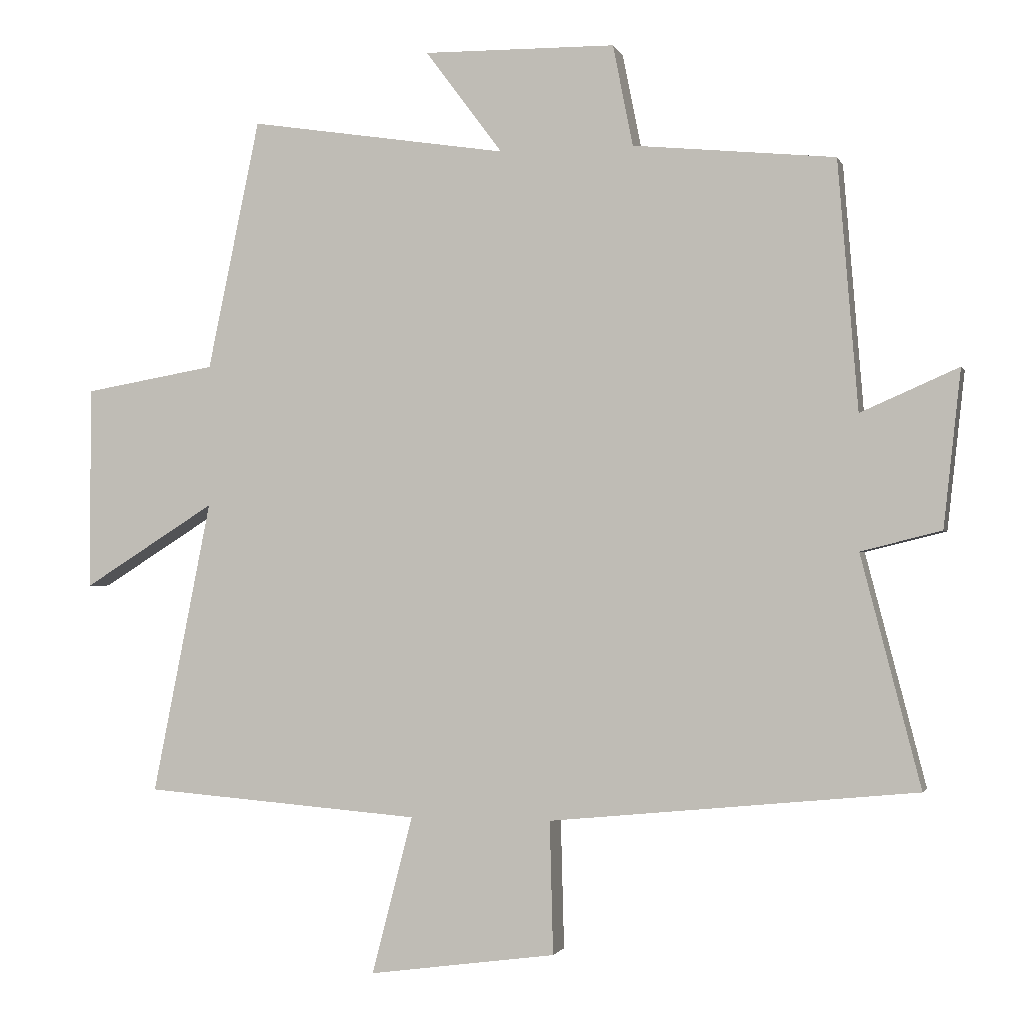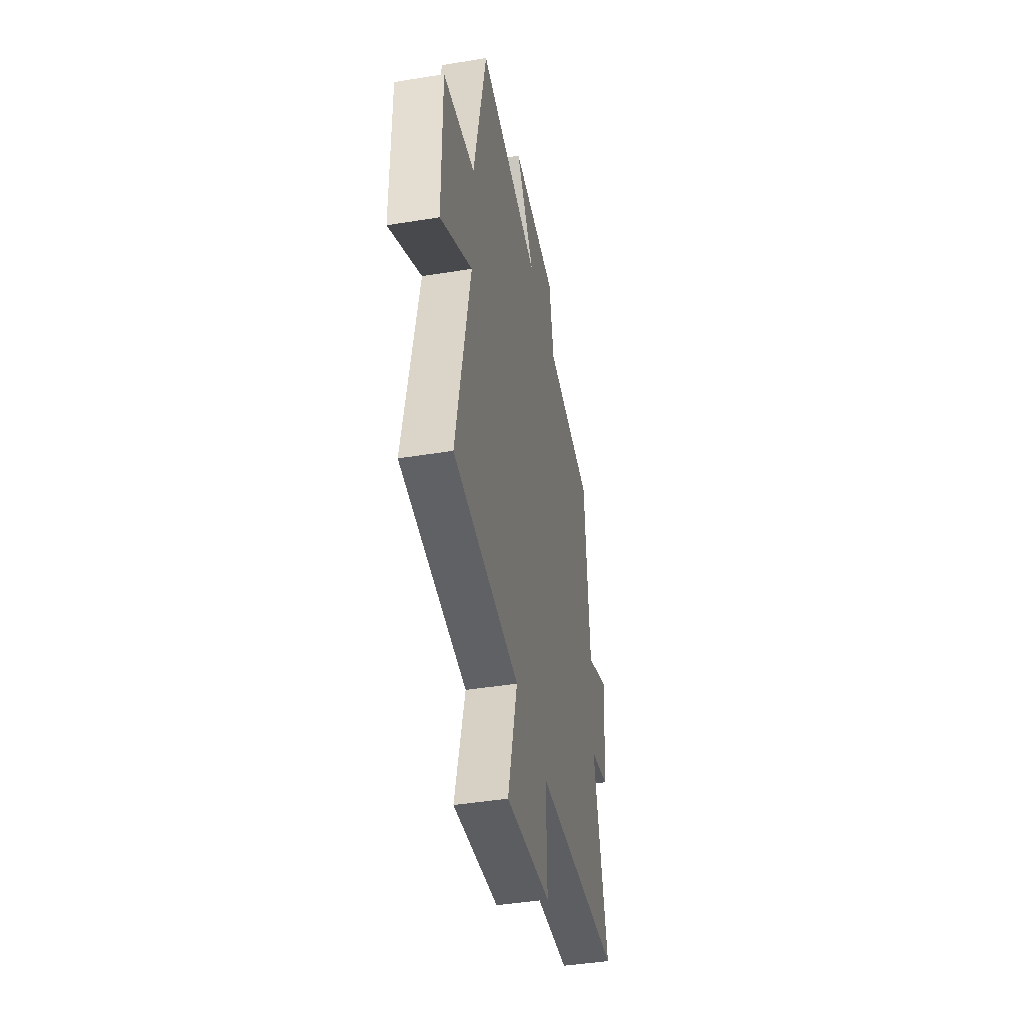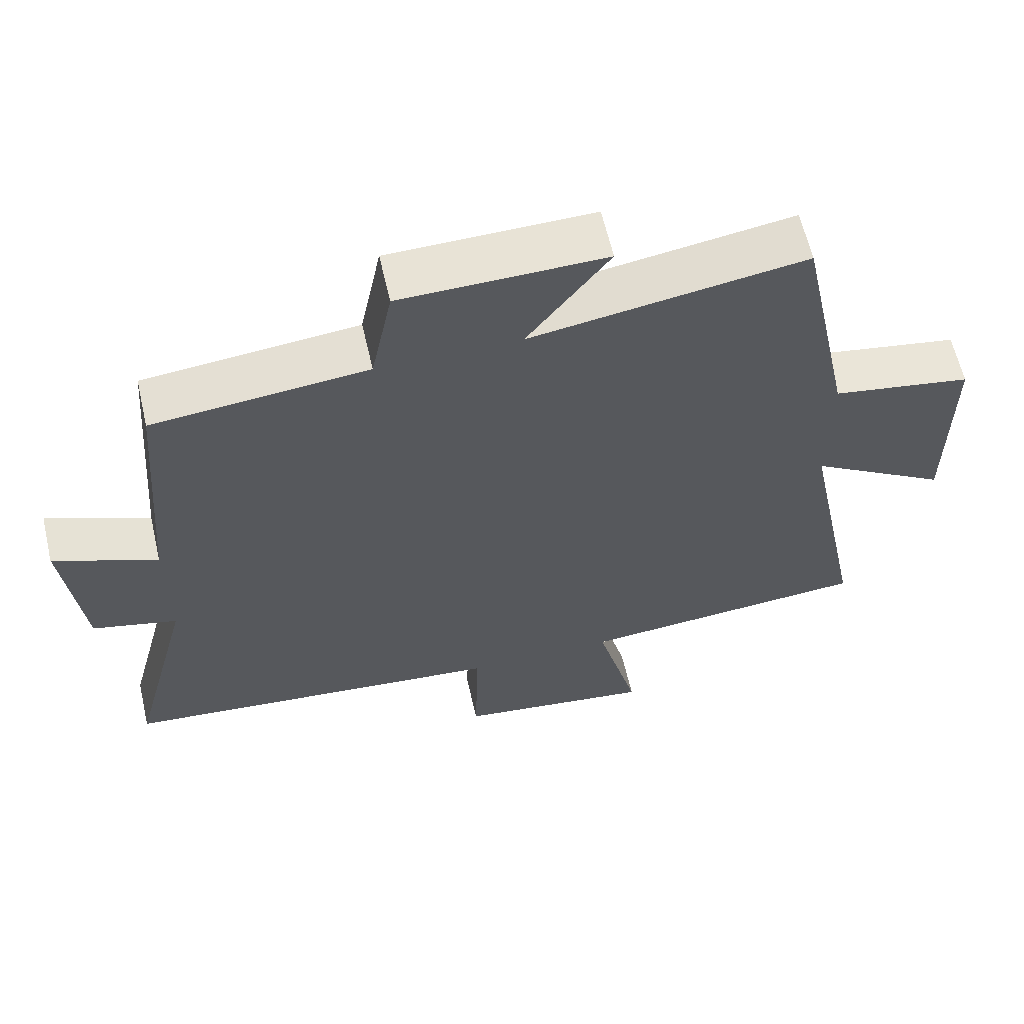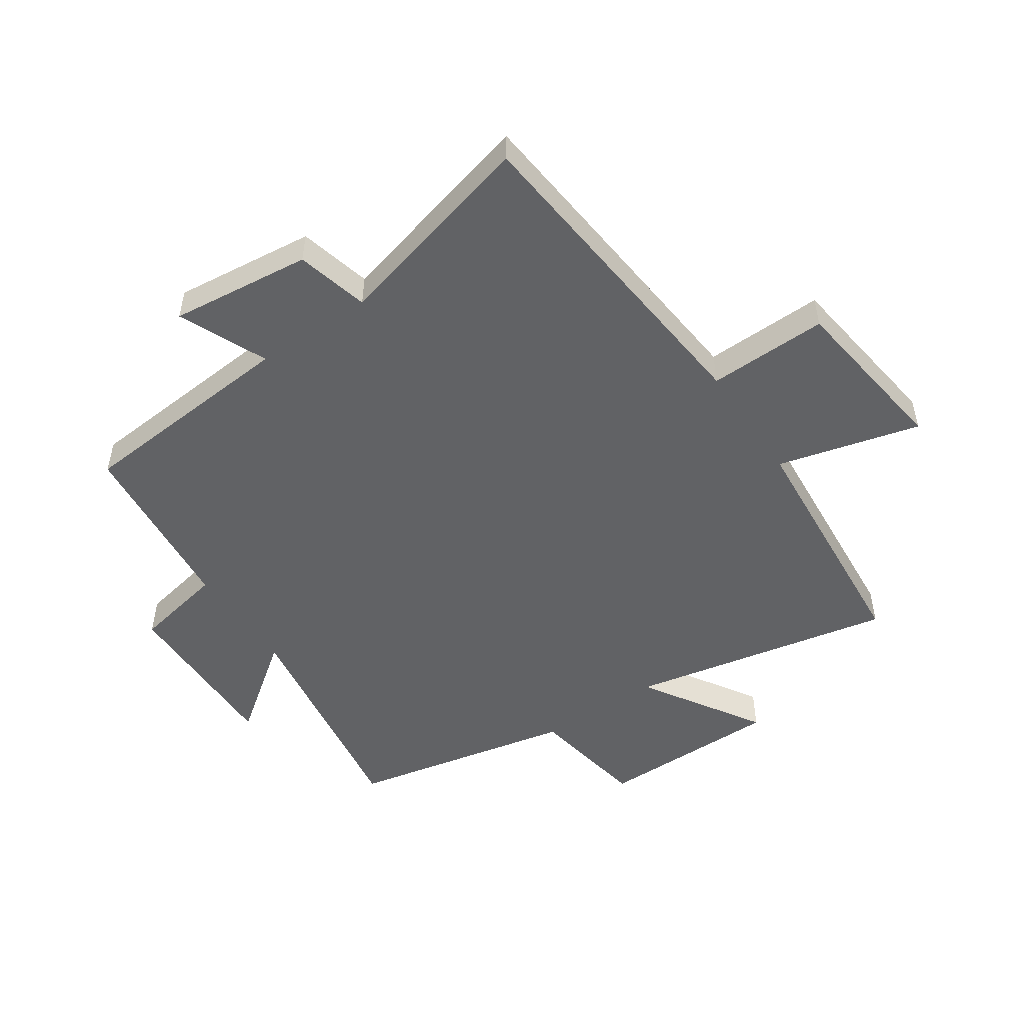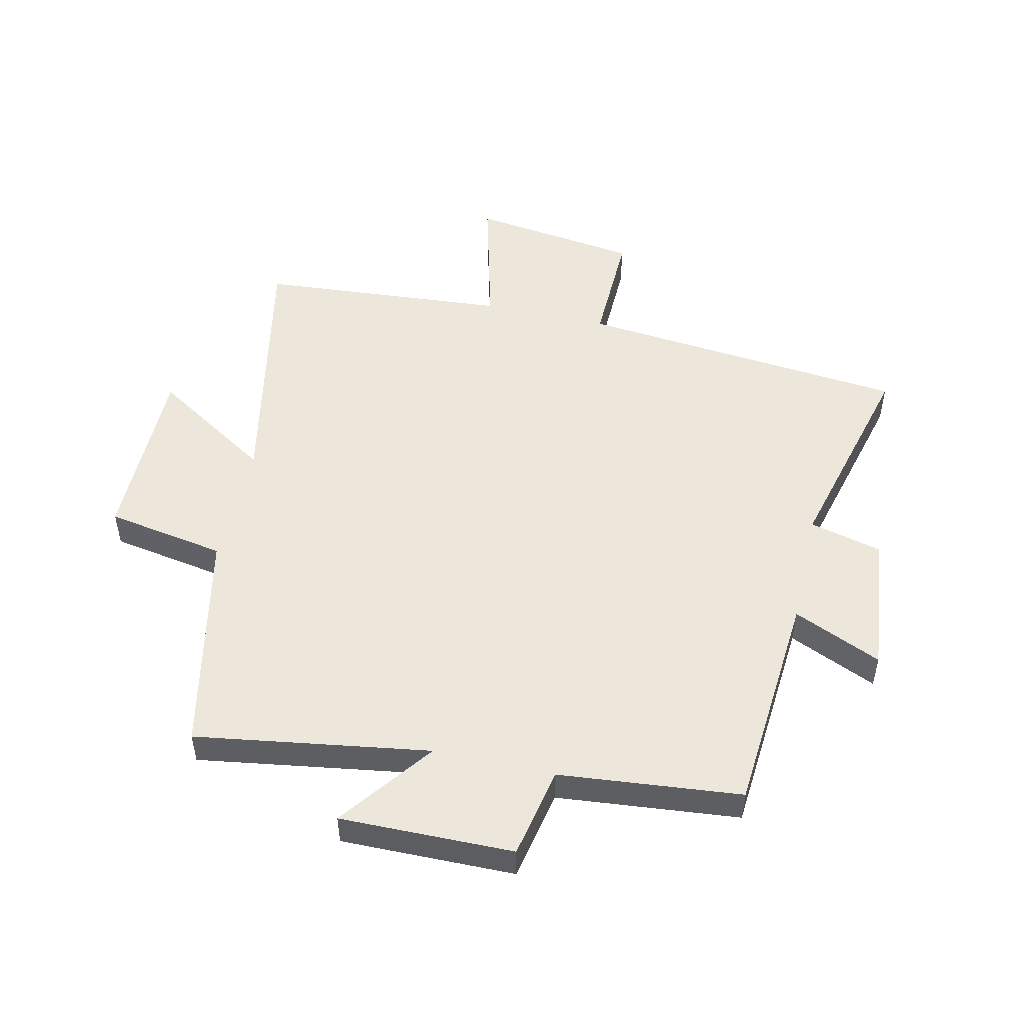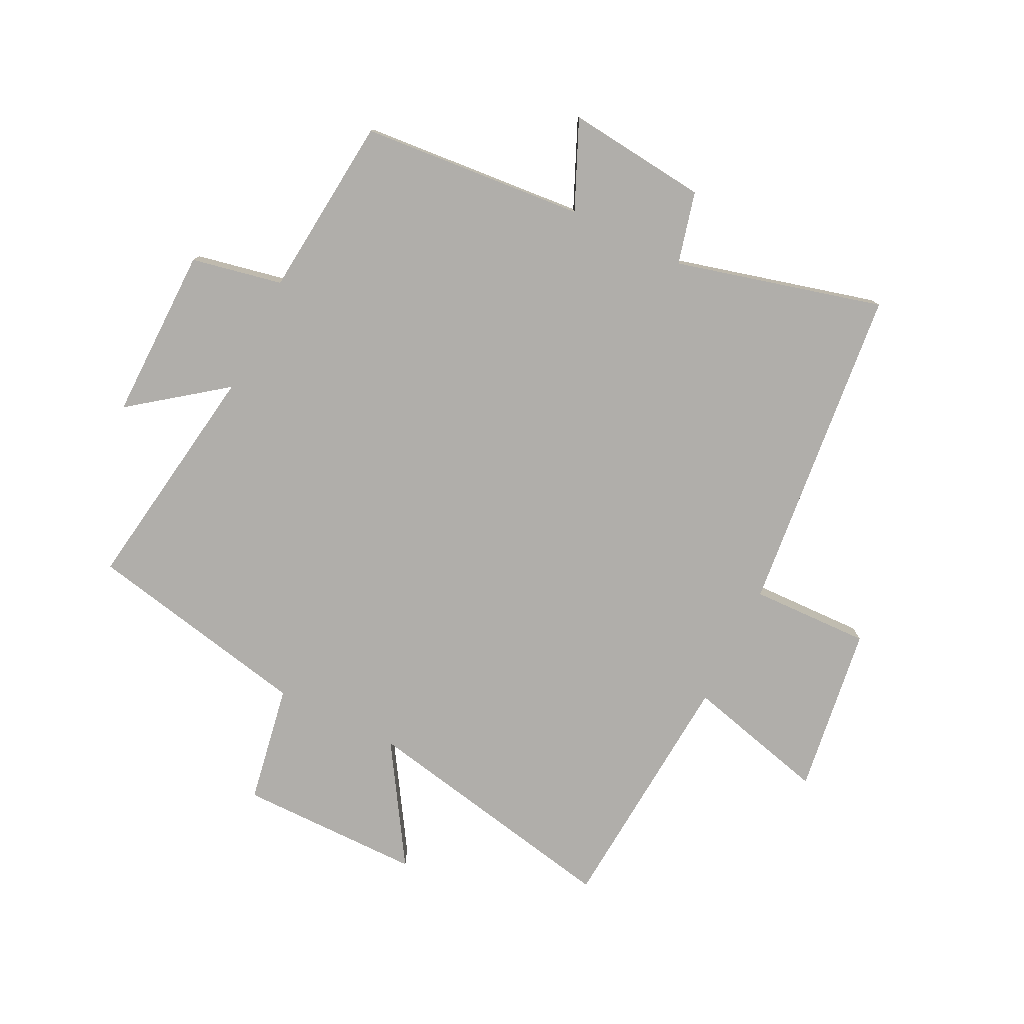
<metadata>
{"format":"obj","ext":"obj","renderer":"f3d","projection":"perspective","resolution":1024,"background":"white","views":[{"elev":-1.5,"azim":14.6,"up":"+Z"},{"elev":-43.5,"azim":-79.1,"up":"+Z"},{"elev":61.9,"azim":167.0,"up":"+Z"},{"elev":-50.6,"azim":124.1,"up":"+Y"},{"elev":50.8,"azim":12.8,"up":"+Y"},{"elev":-77.9,"azim":63.9,"up":"+Y"}]}
</metadata>
<code>
v 0.589 0.07 -0.446
v 0.041 0.07 -0.5
v 0.046 0.07 -0.698
v -0.234 0.07 -0.736
v -0.173 0.07 -0.5
v -0.588 0.07 -0.467
v -0.5 0.07 -0.028
v -0.698 0.07 -0.152
v -0.698 0.07 0.152
v -0.5 0.07 0.186
v -0.422 0.07 0.56
v -0.034 0.07 0.5
v -0.15 0.07 0.655
v 0.138 0.07 0.651
v 0.168 0.07 0.5
v 0.47 0.07 0.47
v 0.5 0.07 0.098
v 0.646 0.07 0.162
v 0.62 0.07 -0.072
v 0.5 0.07 -0.102
v 0.589 0 -0.446
v 0.041 0 -0.5
v 0.046 0 -0.698
v -0.234 0 -0.736
v -0.173 0 -0.5
v -0.588 0 -0.467
v -0.5 0 -0.028
v -0.698 0 -0.152
v -0.698 0 0.152
v -0.5 0 0.186
v -0.422 0 0.56
v -0.034 0 0.5
v -0.15 0 0.655
v 0.138 0 0.651
v 0.168 0 0.5
v 0.47 0 0.47
v 0.5 0 0.098
v 0.646 0 0.162
v 0.62 0 -0.072
v 0.5 0 -0.102
f 17 18 19 20
f 15 16 17 20
f 15 20 1 2
f 12 13 14 15
f 12 15 2
f 12 2 3
f 11 12 3
f 10 11 3
f 7 8 9 10
f 7 10 3
f 5 6 7
f 5 7 3
f 3 4 5
f 40 39 38 37
f 40 37 36 35
f 22 21 40 35
f 35 34 33 32
f 22 35 32
f 23 22 32
f 23 32 31
f 23 31 30
f 30 29 28 27
f 23 30 27
f 27 26 25
f 23 27 25
f 25 24 23
f 1 21 22 2
f 2 22 23 3
f 3 23 24 4
f 4 24 25 5
f 5 25 26 6
f 6 26 27 7
f 7 27 28 8
f 8 28 29 9
f 9 29 30 10
f 10 30 31 11
f 11 31 32 12
f 12 32 33 13
f 13 33 34 14
f 14 34 35 15
f 15 35 36 16
f 16 36 37 17
f 17 37 38 18
f 18 38 39 19
f 19 39 40 20
f 20 40 21 1

</code>
